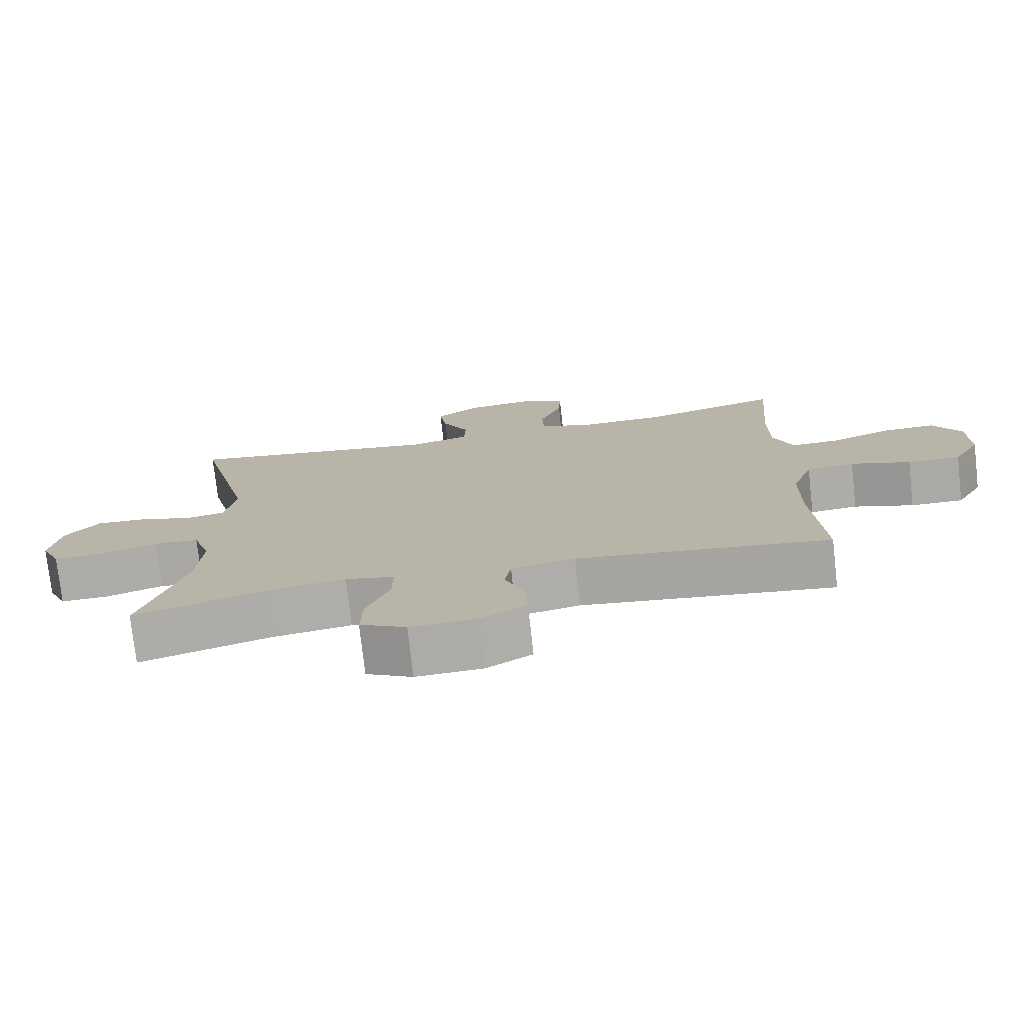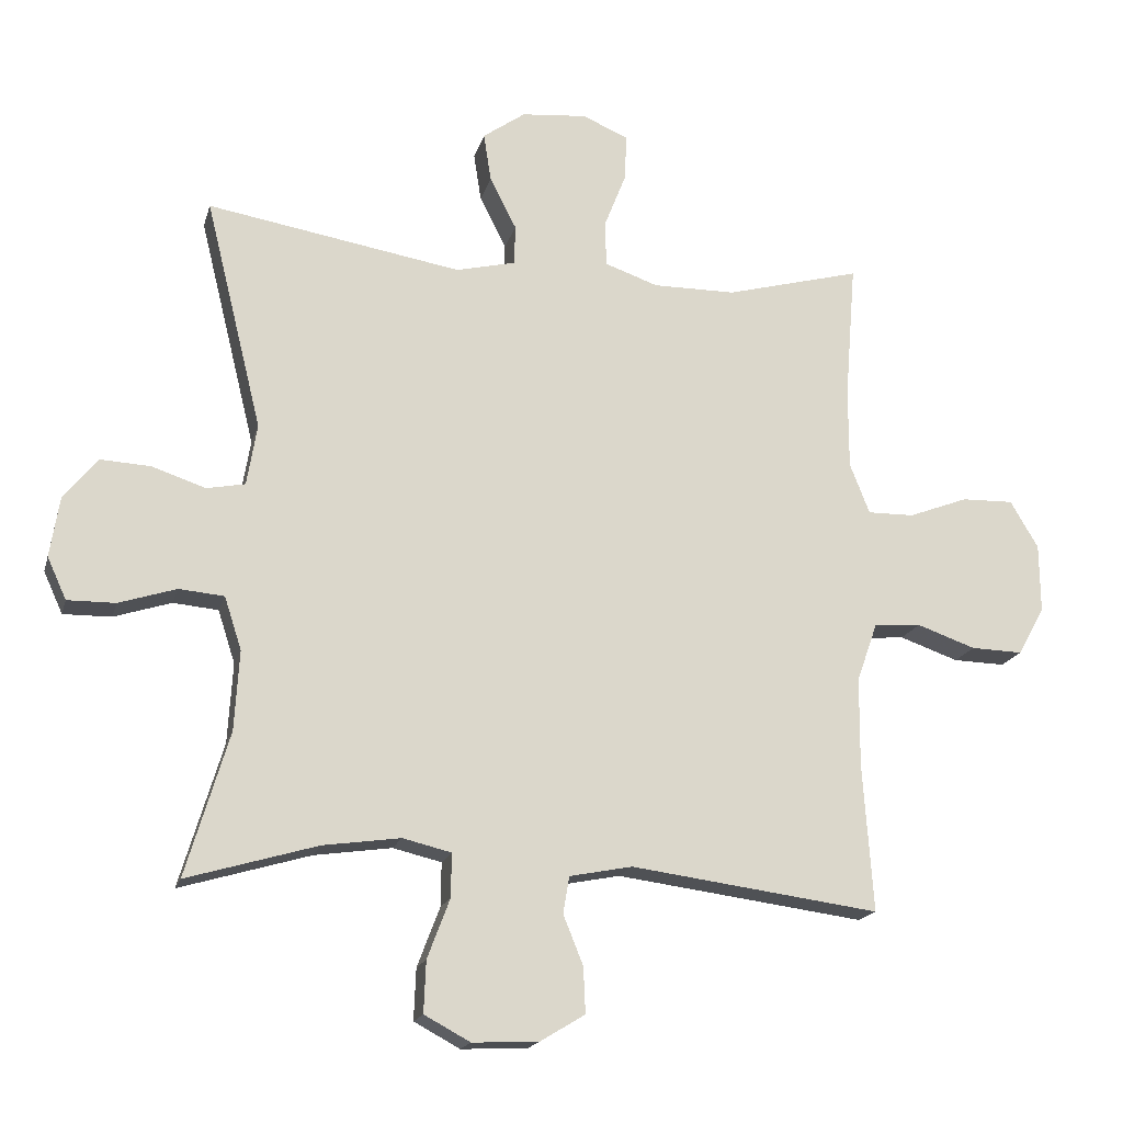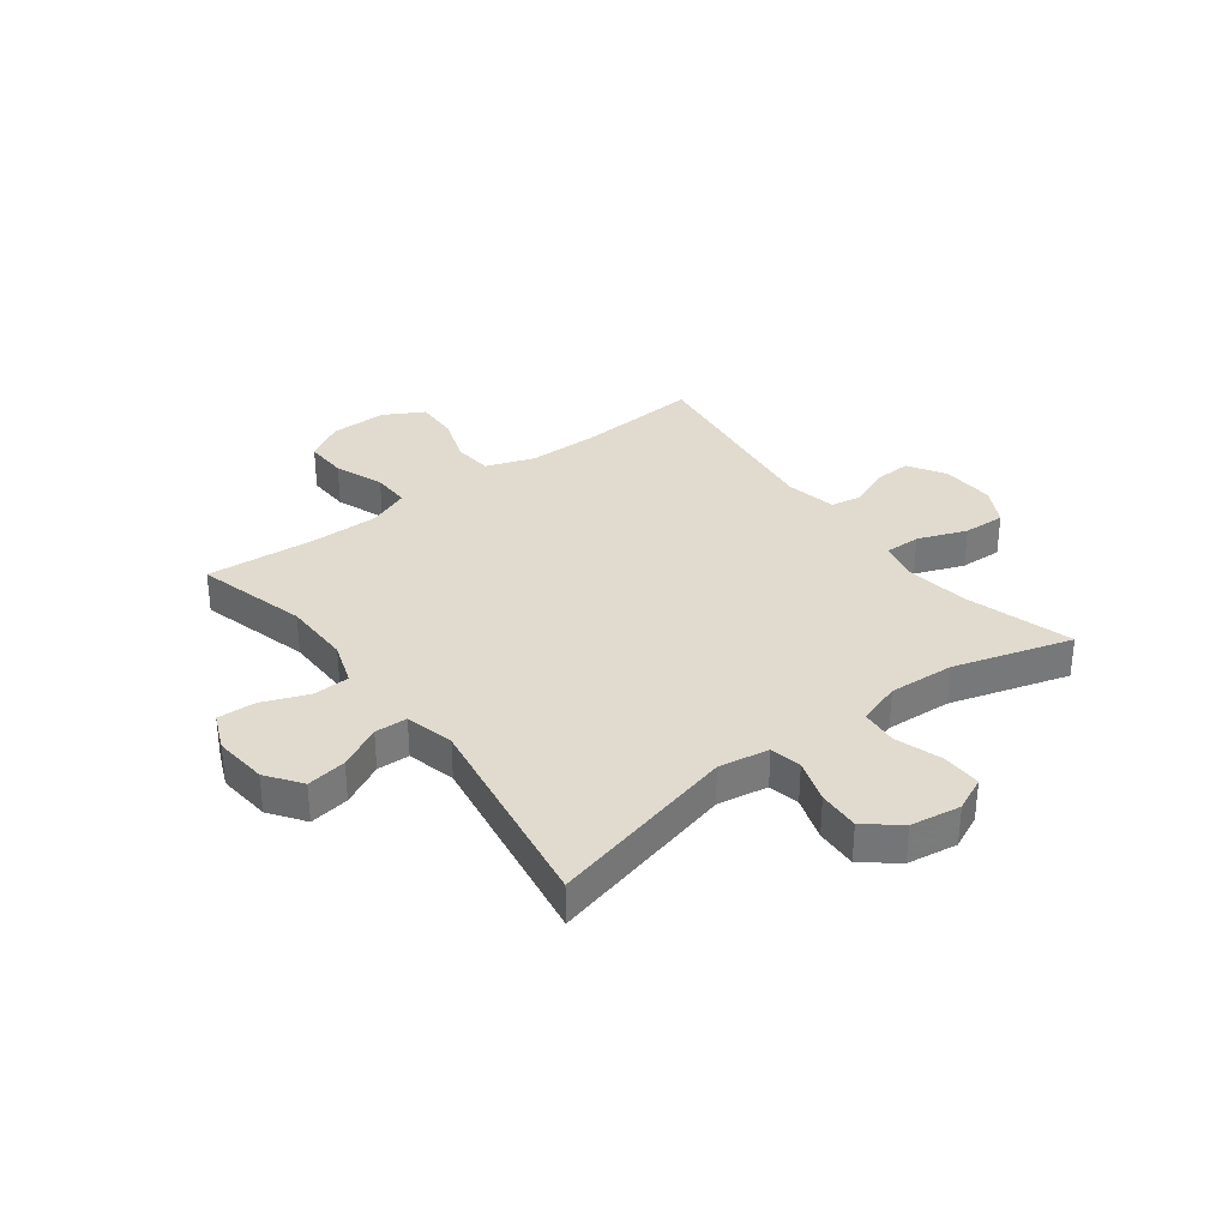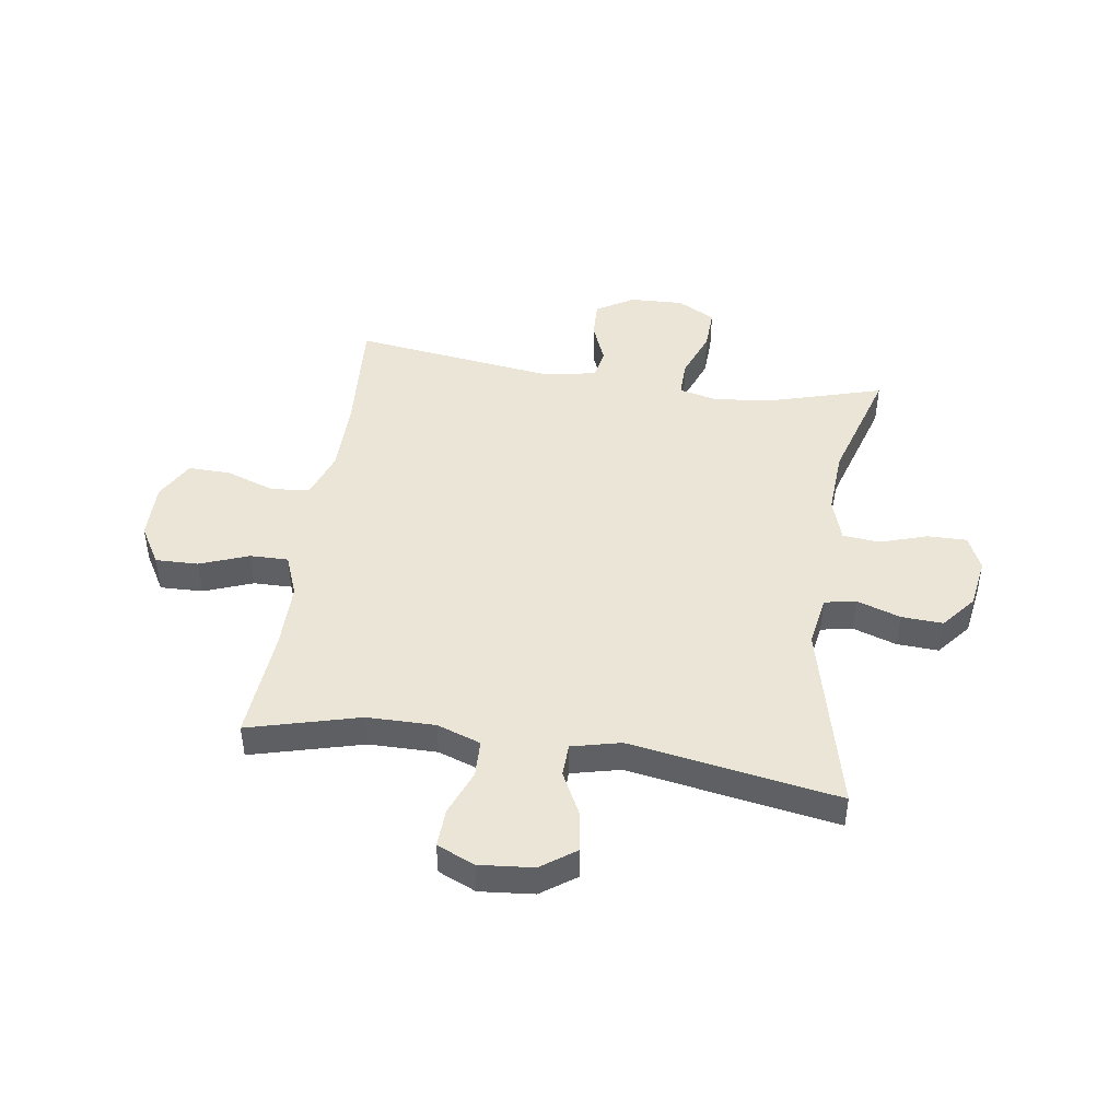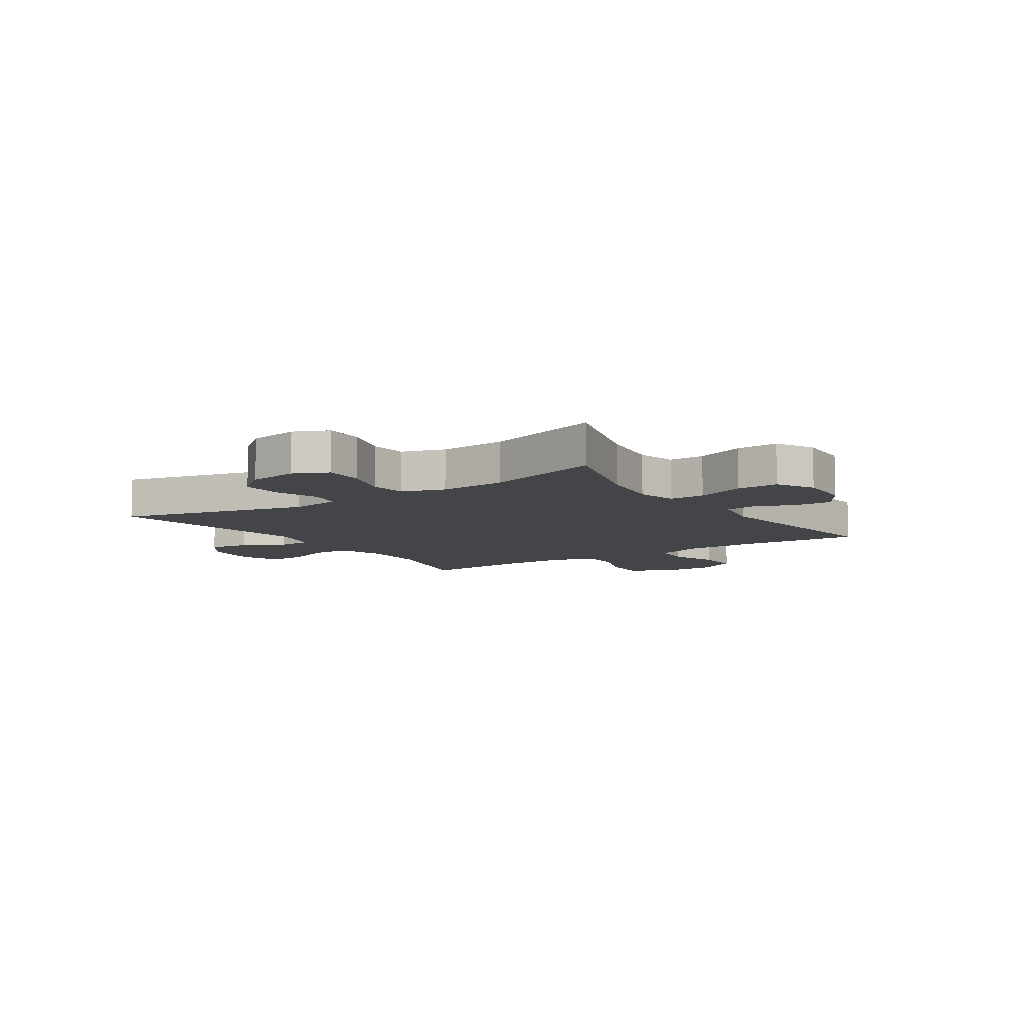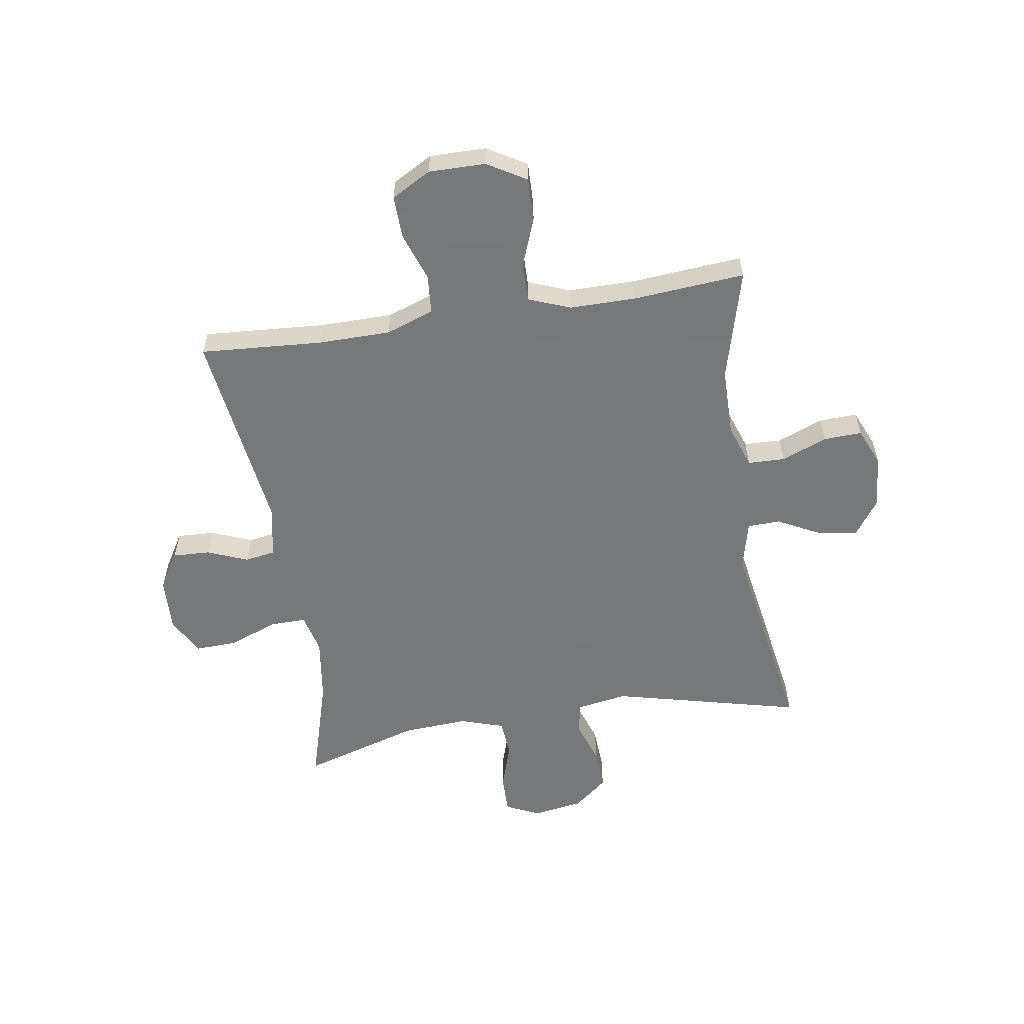
<metadata>
{"format":"obj","ext":"obj","renderer":"f3d","projection":"perspective","resolution":1024,"background":"white","views":[{"elev":-76.0,"azim":-173.6,"up":"+Z"},{"elev":-17.7,"azim":165.8,"up":"+Z"},{"elev":33.4,"azim":52.8,"up":"+Y"},{"elev":45.6,"azim":8.5,"up":"+Y"},{"elev":-8.6,"azim":123.8,"up":"+Y"},{"elev":-57.3,"azim":-81.0,"up":"+Y"}]}
</metadata>
<code>
v -0.5 0.07 0.5
v -0.302 0.07 0.447
v -0.181 0.07 0.446
v -0.103 0.07 0.473
v -0.101 0.07 0.539
v -0.133 0.07 0.62
v -0.136 0.07 0.688
v -0.069 0.07 0.717
v 0.027 0.07 0.708
v 0.089 0.07 0.664
v 0.078 0.07 0.593
v 0.039 0.07 0.517
v 0.041 0.07 0.459
v 0.128 0.07 0.438
v 0.5 0.07 0.5
v 0.417 0.07 0.163
v 0.432 0.07 0.073
v 0.488 0.07 0.062
v 0.566 0.07 0.088
v 0.64 0.07 0.092
v 0.689 0.07 0.032
v 0.703 0.07 -0.057
v 0.675 0.07 -0.118
v 0.605 0.07 -0.117
v 0.521 0.07 -0.09
v 0.455 0.07 -0.096
v 0.43 0.07 -0.173
v 0.437 0.07 -0.29
v 0.5 0.07 -0.5
v 0.309 0.07 -0.444
v 0.196 0.07 -0.428
v 0.125 0.07 -0.445
v 0.126 0.07 -0.509
v 0.159 0.07 -0.596
v 0.162 0.07 -0.671
v 0.095 0.07 -0.707
v -0.001 0.07 -0.703
v -0.067 0.07 -0.663
v -0.064 0.07 -0.596
v -0.035 0.07 -0.524
v -0.044 0.07 -0.47
v -0.136 0.07 -0.452
v -0.5 0.07 -0.5
v -0.485 0.07 -0.284
v -0.486 0.07 -0.154
v -0.516 0.07 -0.069
v -0.585 0.07 -0.063
v -0.671 0.07 -0.093
v -0.747 0.07 -0.095
v -0.786 0.07 -0.025
v -0.785 0.07 0.076
v -0.744 0.07 0.145
v -0.668 0.07 0.143
v -0.581 0.07 0.11
v -0.513 0.07 0.109
v -0.484 0.07 0.183
v -0.484 0.07 0.301
v -0.5 0 0.5
v -0.302 0 0.447
v -0.181 0 0.446
v -0.103 0 0.473
v -0.101 0 0.539
v -0.133 0 0.62
v -0.136 0 0.688
v -0.069 0 0.717
v 0.027 0 0.708
v 0.089 0 0.664
v 0.078 0 0.593
v 0.039 0 0.517
v 0.041 0 0.459
v 0.128 0 0.438
v 0.5 0 0.5
v 0.417 0 0.163
v 0.432 0 0.073
v 0.488 0 0.062
v 0.566 0 0.088
v 0.64 0 0.092
v 0.689 0 0.032
v 0.703 0 -0.057
v 0.675 0 -0.118
v 0.605 0 -0.117
v 0.521 0 -0.09
v 0.455 0 -0.096
v 0.43 0 -0.173
v 0.437 0 -0.29
v 0.5 0 -0.5
v 0.309 0 -0.444
v 0.196 0 -0.428
v 0.125 0 -0.445
v 0.126 0 -0.509
v 0.159 0 -0.596
v 0.162 0 -0.671
v 0.095 0 -0.707
v -0.001 0 -0.703
v -0.067 0 -0.663
v -0.064 0 -0.596
v -0.035 0 -0.524
v -0.044 0 -0.47
v -0.136 0 -0.452
v -0.5 0 -0.5
v -0.485 0 -0.284
v -0.486 0 -0.154
v -0.516 0 -0.069
v -0.585 0 -0.063
v -0.671 0 -0.093
v -0.747 0 -0.095
v -0.786 0 -0.025
v -0.785 0 0.076
v -0.744 0 0.145
v -0.668 0 0.143
v -0.581 0 0.11
v -0.513 0 0.109
v -0.484 0 0.183
v -0.484 0 0.301
f 52 53 54
f 51 52 54
f 50 51 54
f 49 50 54
f 48 49 54
f 47 48 54
f 46 47 54 55
f 45 46 55 56
f 42 43 44
f 44 45 56
f 42 44 56
f 41 42 56
f 38 39 40
f 37 38 40
f 36 37 40
f 35 36 40
f 34 35 40
f 33 34 40
f 32 33 40 41
f 41 56 57
f 32 41 57
f 31 32 57
f 28 29 30
f 57 1 2
f 31 57 2
f 30 31 2
f 28 30 2
f 27 28 2
f 23 24 25
f 22 23 25
f 21 22 25
f 20 21 25
f 19 20 25
f 18 19 25
f 17 18 25 26
f 14 15 16
f 17 26 27
f 16 17 27
f 14 16 27
f 13 14 27
f 10 11 12
f 9 10 12
f 8 9 12
f 7 8 12
f 6 7 12
f 5 6 12
f 4 5 12 13
f 27 2 3
f 3 4 13 27
f 111 110 109
f 111 109 108
f 111 108 107
f 111 107 106
f 111 106 105
f 111 105 104
f 112 111 104 103
f 113 112 103 102
f 101 100 99
f 113 102 101
f 113 101 99
f 113 99 98
f 97 96 95
f 97 95 94
f 97 94 93
f 97 93 92
f 97 92 91
f 97 91 90
f 98 97 90 89
f 114 113 98
f 114 98 89
f 114 89 88
f 87 86 85
f 59 58 114
f 59 114 88
f 59 88 87
f 59 87 85
f 59 85 84
f 82 81 80
f 82 80 79
f 82 79 78
f 82 78 77
f 82 77 76
f 82 76 75
f 83 82 75 74
f 73 72 71
f 84 83 74
f 84 74 73
f 84 73 71
f 84 71 70
f 69 68 67
f 69 67 66
f 69 66 65
f 69 65 64
f 69 64 63
f 69 63 62
f 70 69 62 61
f 60 59 84
f 84 70 61 60
f 1 58 59 2
f 2 59 60 3
f 3 60 61 4
f 4 61 62 5
f 5 62 63 6
f 6 63 64 7
f 7 64 65 8
f 8 65 66 9
f 9 66 67 10
f 10 67 68 11
f 11 68 69 12
f 12 69 70 13
f 13 70 71 14
f 14 71 72 15
f 15 72 73 16
f 16 73 74 17
f 17 74 75 18
f 18 75 76 19
f 19 76 77 20
f 20 77 78 21
f 21 78 79 22
f 22 79 80 23
f 23 80 81 24
f 24 81 82 25
f 25 82 83 26
f 26 83 84 27
f 27 84 85 28
f 28 85 86 29
f 29 86 87 30
f 30 87 88 31
f 31 88 89 32
f 32 89 90 33
f 33 90 91 34
f 34 91 92 35
f 35 92 93 36
f 36 93 94 37
f 37 94 95 38
f 38 95 96 39
f 39 96 97 40
f 40 97 98 41
f 41 98 99 42
f 42 99 100 43
f 43 100 101 44
f 44 101 102 45
f 45 102 103 46
f 46 103 104 47
f 47 104 105 48
f 48 105 106 49
f 49 106 107 50
f 50 107 108 51
f 51 108 109 52
f 52 109 110 53
f 53 110 111 54
f 54 111 112 55
f 55 112 113 56
f 56 113 114 57
f 57 114 58 1

</code>
